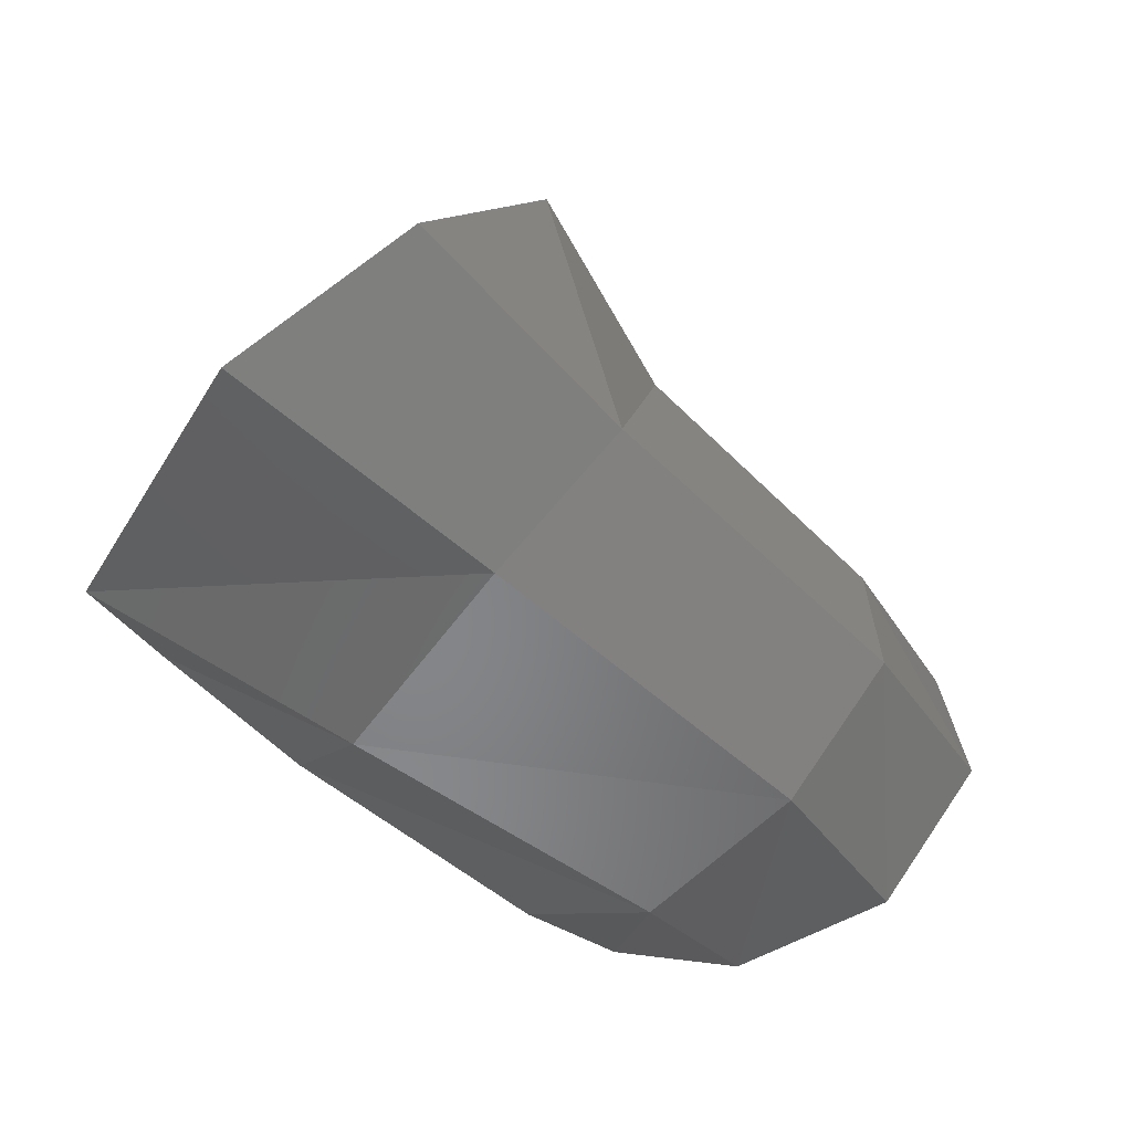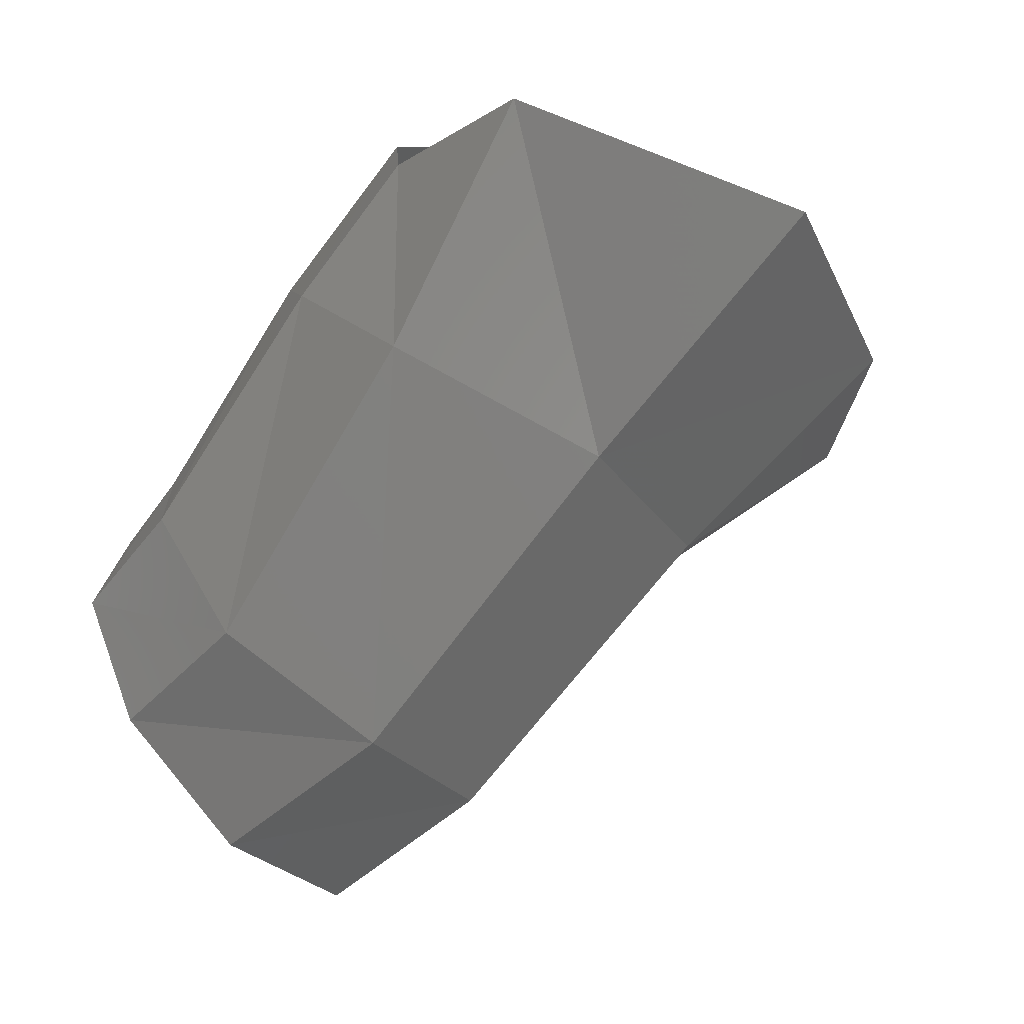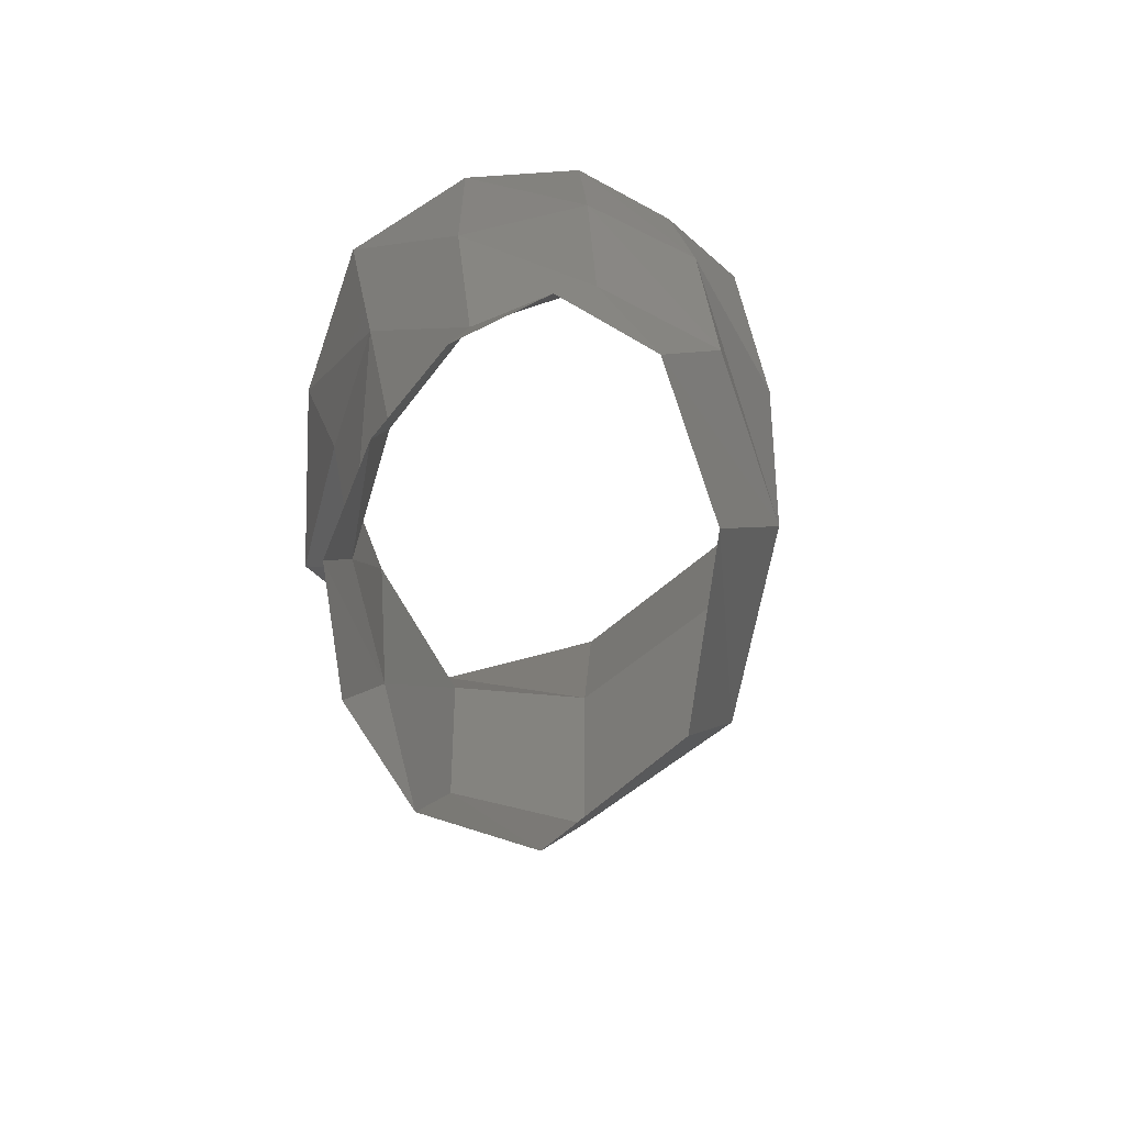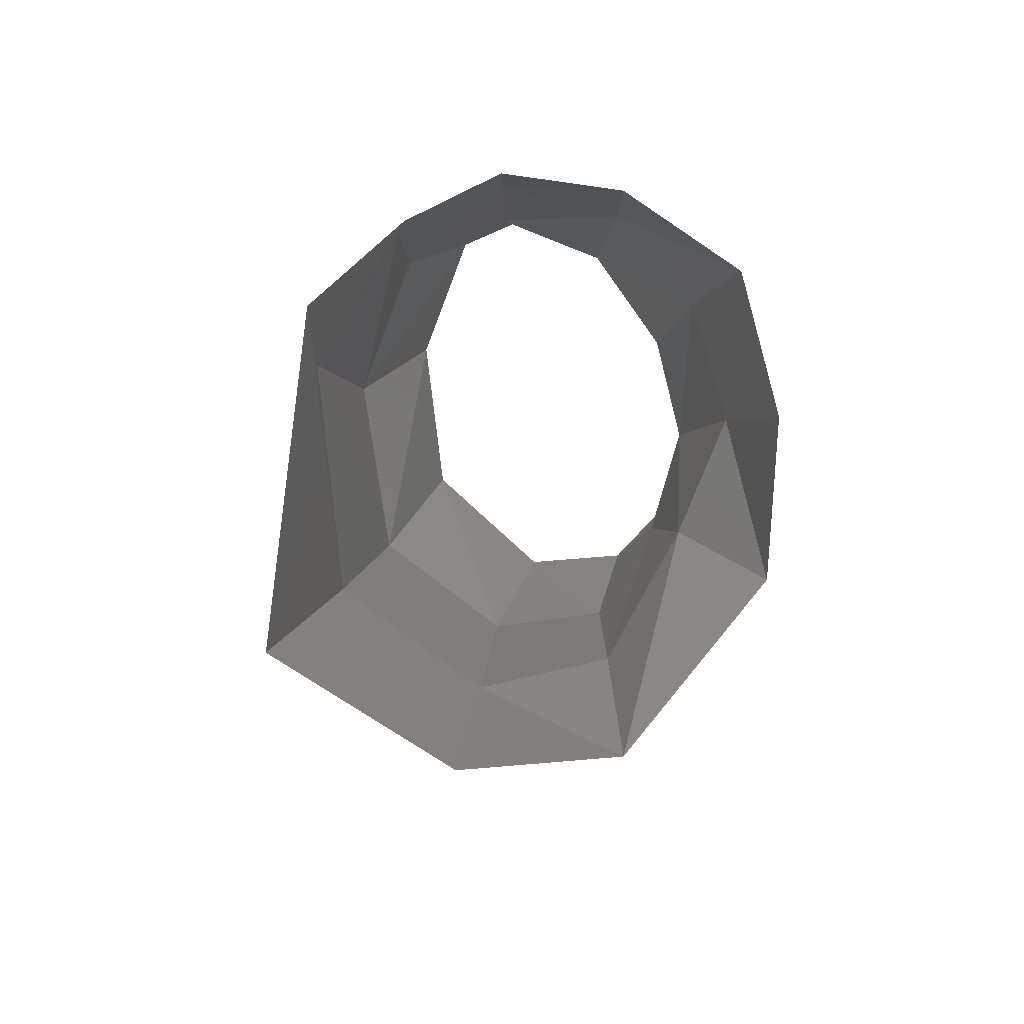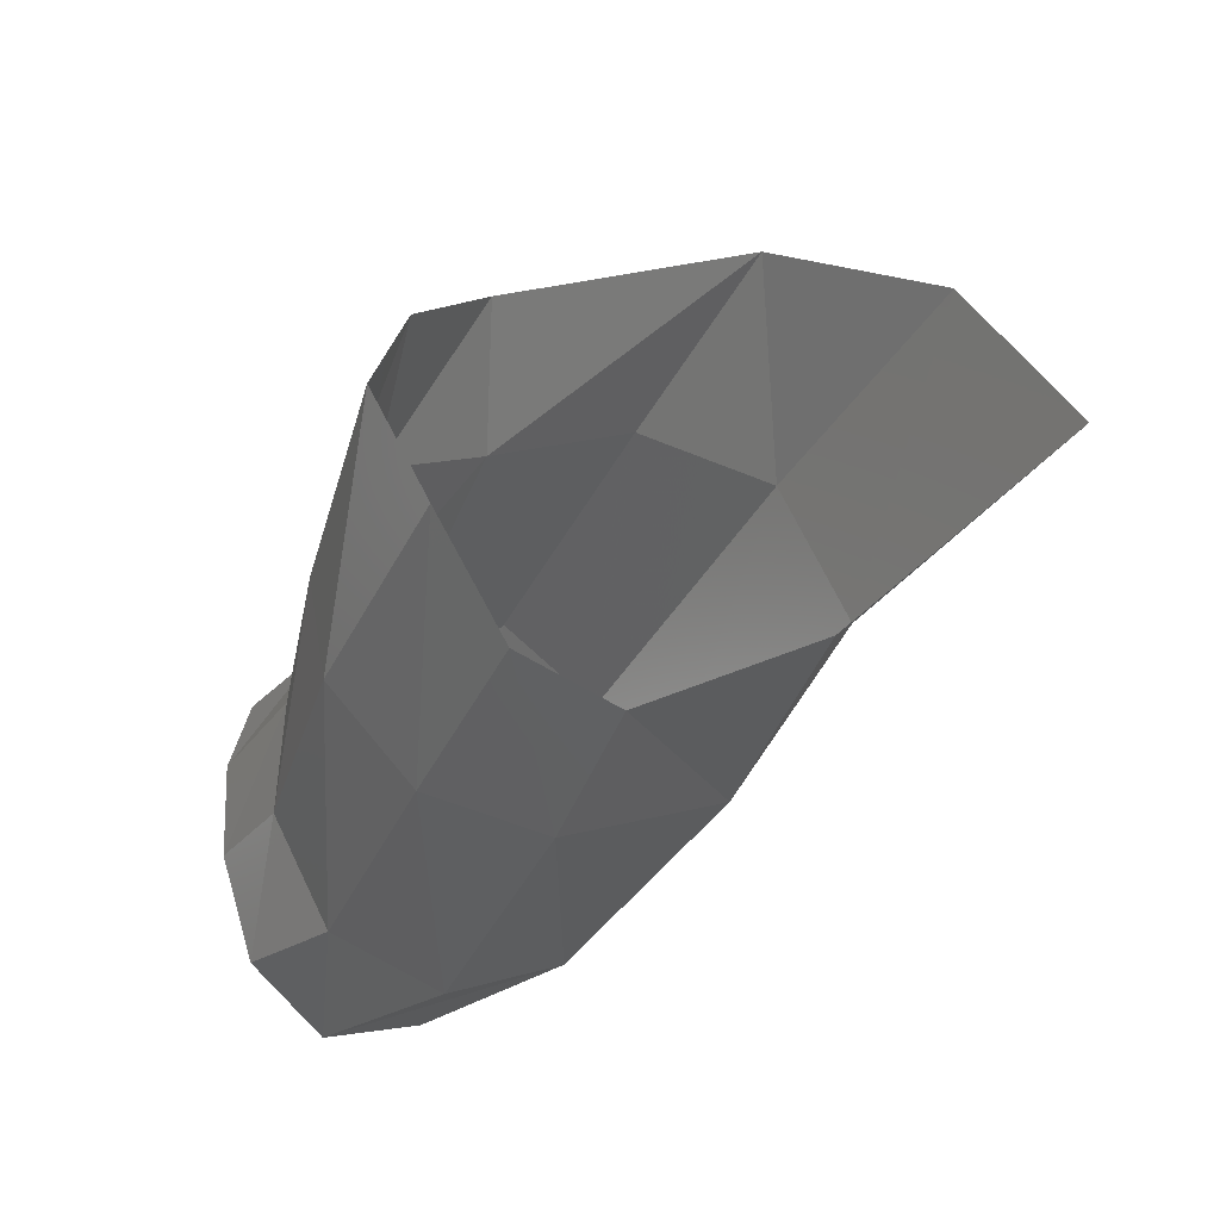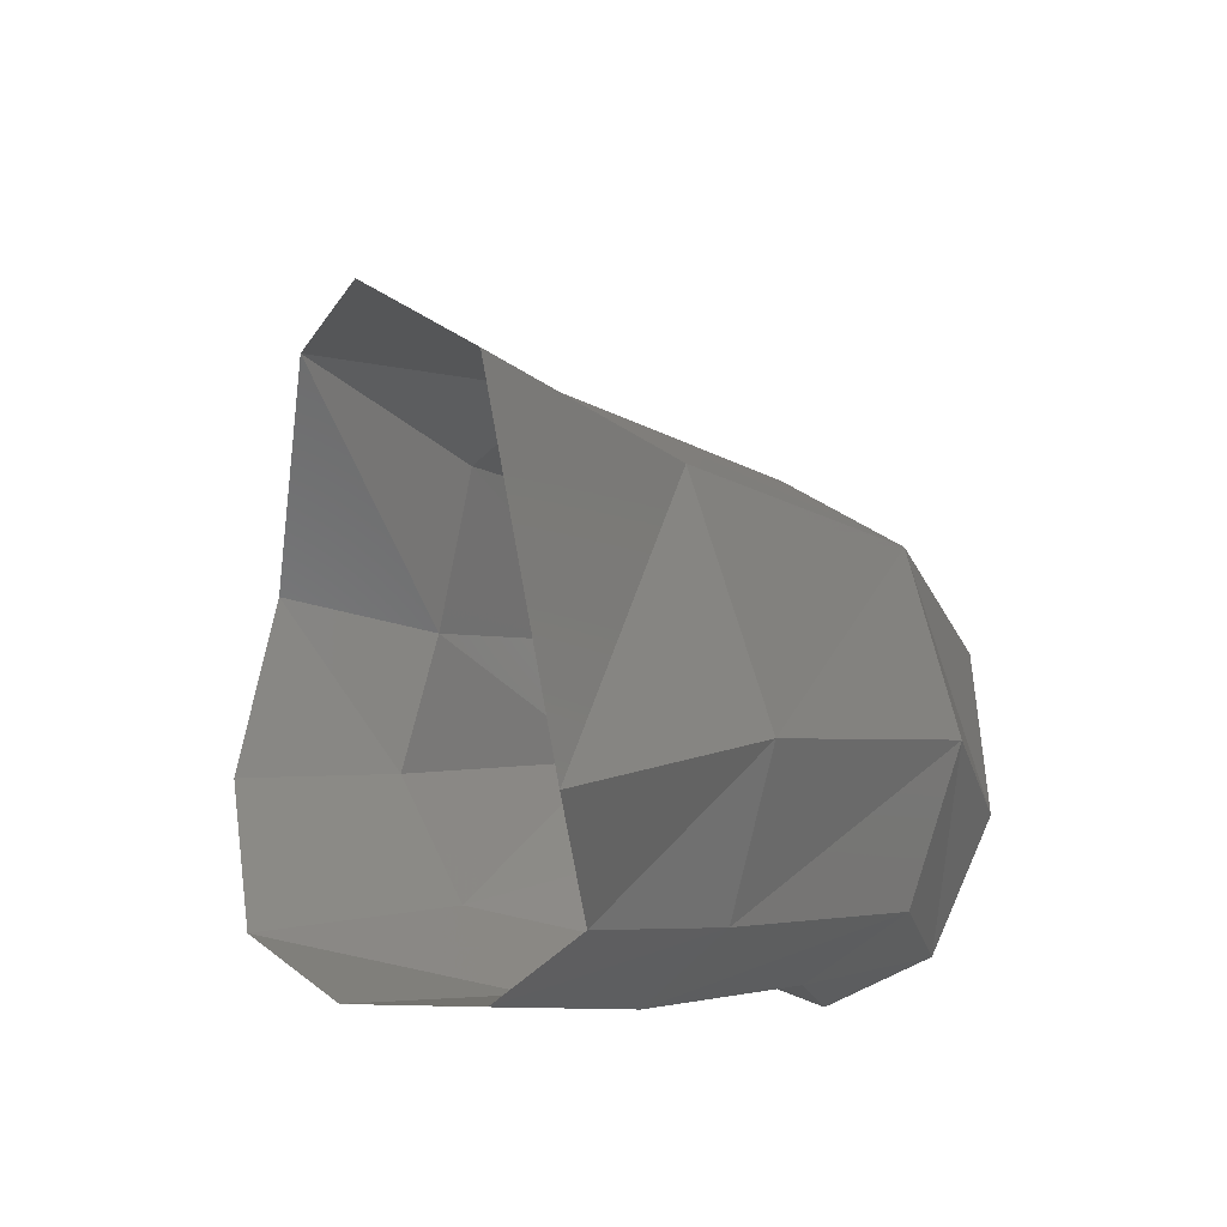
<metadata>
{"format":"stl","ext":"stl","renderer":"f3d","projection":"perspective","resolution":1024,"background":"white","views":[{"elev":70.5,"azim":-80.5,"up":"+Z"},{"elev":-2.1,"azim":-47.0,"up":"+Y"},{"elev":-33.4,"azim":-152.5,"up":"+Y"},{"elev":56.2,"azim":30.4,"up":"+Y"},{"elev":79.8,"azim":-107.9,"up":"+Y"},{"elev":33.7,"azim":-155.8,"up":"+Z"}]}
</metadata>
<code>
# stl→obj: 40 verts, 60 faces
v -0.0001369 -0.01686 -0.00713
v -0.0007044 -0.0195 -0.003333
v -0.002546 -0.02325 -0.008737
v -0.00087 -0.01969 -0.0109
v 0.003081 -0.01068 0.003274
v -0.001443 -0.01576 -0.01341
v 0.003295 -0.008162 -0.002256
v -0.0006172 -0.01367 -0.01036
v 0.006885 -0.006037 0.009184
v 0.008107 -0.005526 -0.0004333
v 0.003237 -0.004833 -0.006129
v 0.006455 0.0007907 -0.003458
v -0.000165 -0.002669 -0.009293
v -0.003872 -0.01242 -0.01465
v -0.002746 -0.009661 -0.0117
v -0.007244 -0.0102 -0.01547
v -0.006692 -0.00761 -0.01312
v 0.00334 0.005539 -0.00548
v -0.004115 0.0001145 -0.00972
v -0.01121 -0.009619 -0.01557
v -0.01124 -0.007049 -0.01247
v -0.00144 0.008046 -0.004754
v -0.008612 0.001194 -0.007908
v -0.01433 -0.01228 -0.01415
v -0.01439 -0.008796 -0.009381
v -0.006176 0.007225 -0.003826
v -0.01129 0.0003698 -0.004168
v -0.01445 -0.01347 -0.00512
v -0.008823 0.005728 -0.001036
v -0.01168 -0.002171 0.001657
v -0.01475 -0.01717 -0.01094
v -0.0105 -0.01788 -0.0006992
v -0.008833 0.007531 0.005471
v -0.006679 -0.006562 0.007997
v -0.004104 0.002424 0.01604
v 0.00265 -0.002536 0.01447
v -0.0005662 -0.009946 0.007485
v -0.004743 -0.02056 -0.0008327
v -0.01198 -0.02235 -0.007728
v -0.006423 -0.02492 -0.007249
f 1 2 3
f 1 3 4
f 5 2 1
f 1 4 6
f 5 1 7
f 7 1 8
f 1 6 8
f 7 9 5
f 7 10 9
f 7 8 11
f 11 10 7
f 11 12 10
f 13 11 8
f 12 11 13
f 8 6 14
f 13 8 15
f 8 14 15
f 15 14 16
f 13 15 17
f 15 16 17
f 12 13 18
f 13 17 19
f 18 13 19
f 17 16 20
f 19 17 21
f 17 20 21
f 18 19 22
f 19 21 23
f 22 19 23
f 21 20 24
f 25 23 21
f 21 24 25
f 22 23 26
f 25 27 23
f 26 23 27
f 28 27 25
f 24 28 25
f 26 27 29
f 28 30 27
f 30 29 27
f 24 31 28
f 30 28 32
f 31 32 28
f 30 33 29
f 30 32 34
f 33 30 34
f 33 34 35
f 36 35 34
f 37 34 32
f 36 34 37
f 9 36 37
f 9 37 5
f 37 32 38
f 5 37 38
f 31 39 32
f 39 38 32
f 5 38 2
f 39 40 38
f 2 38 40
f 2 40 3

</code>
